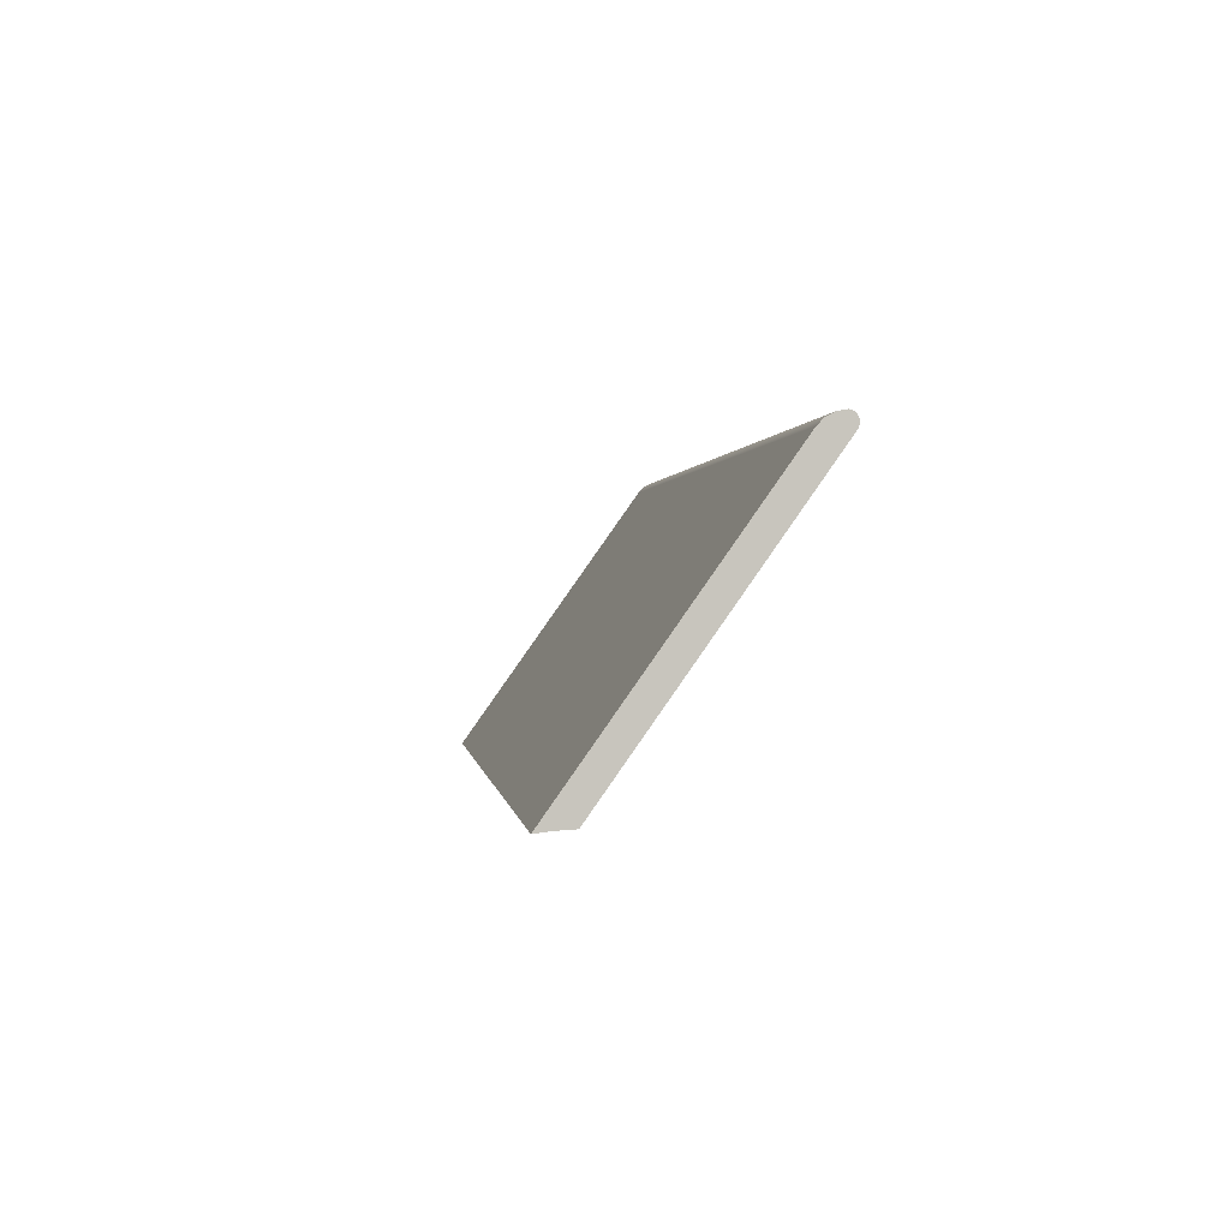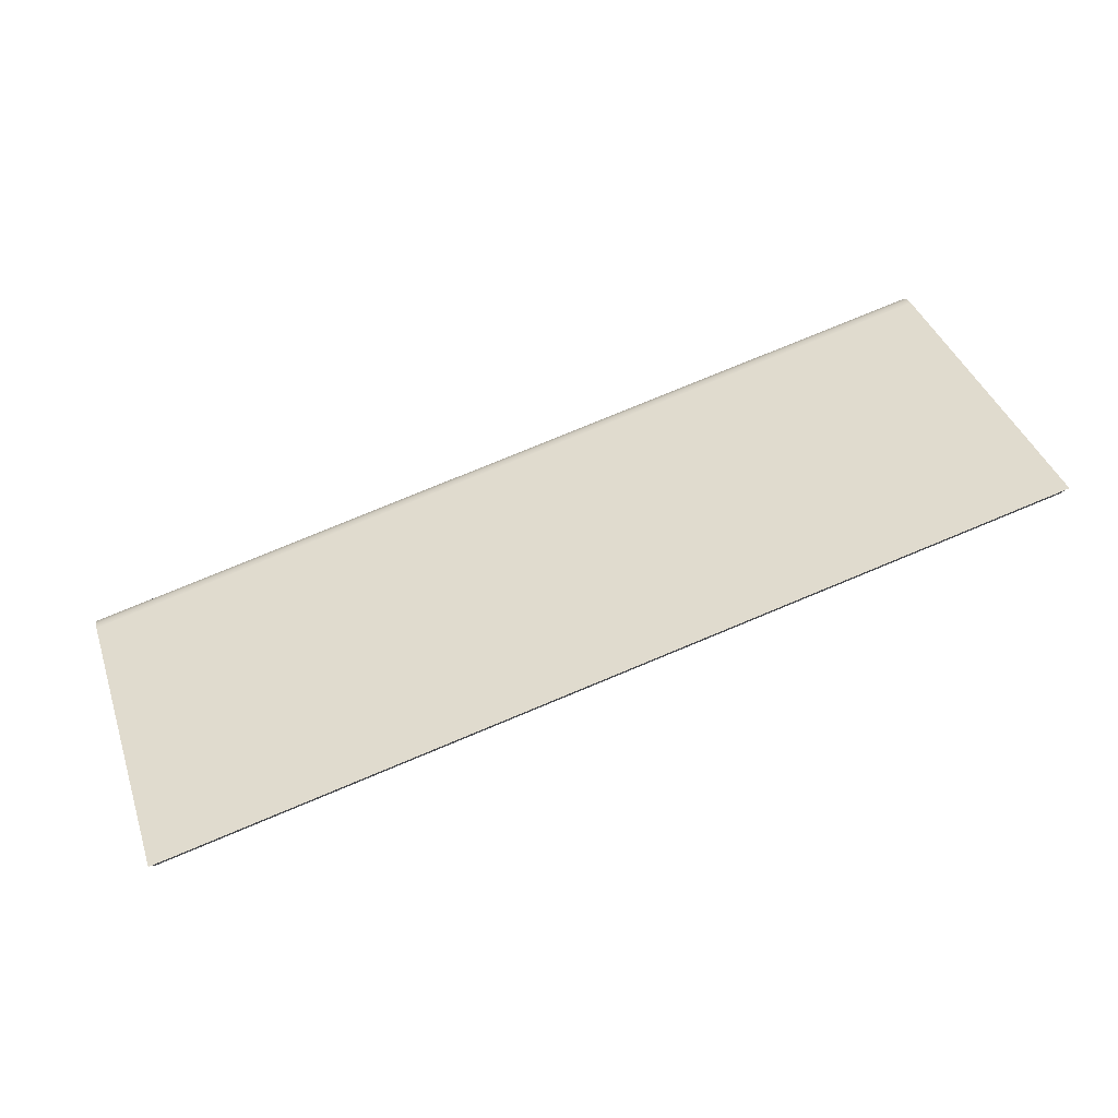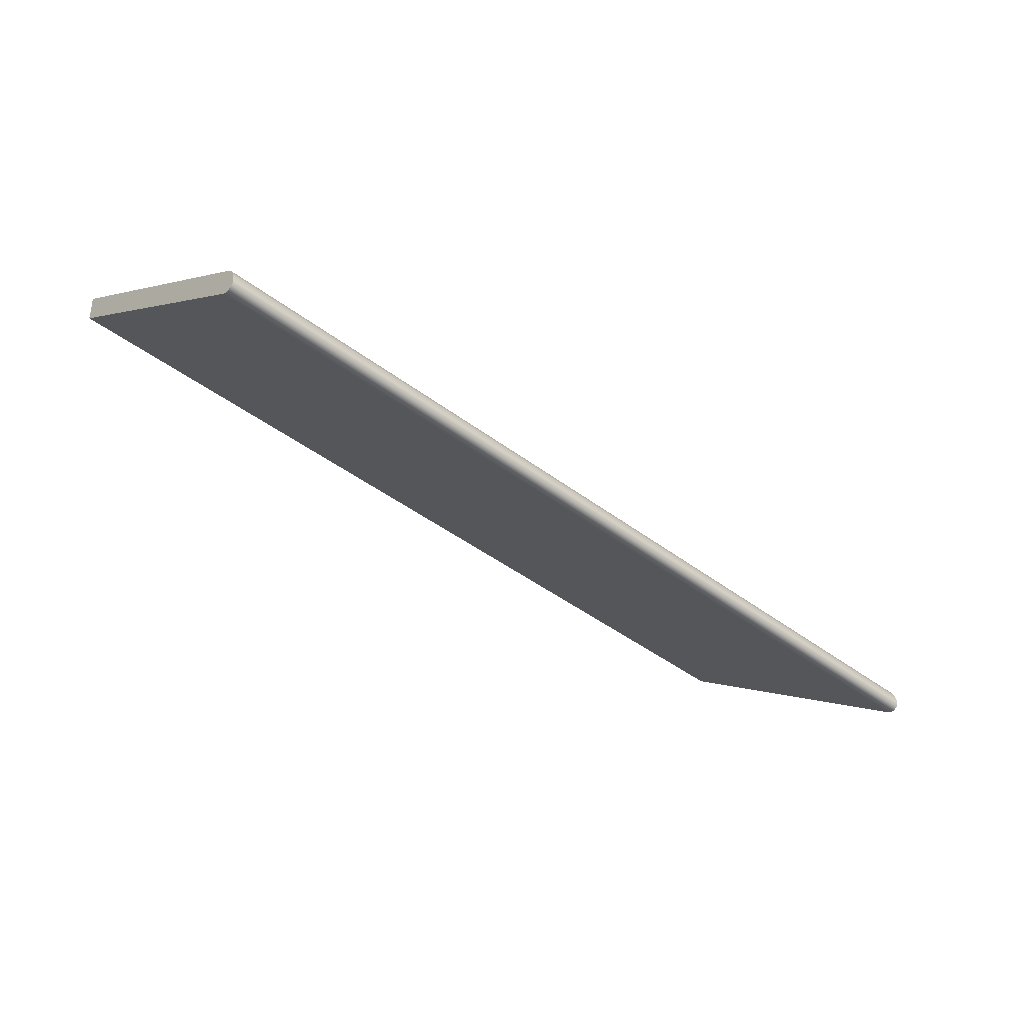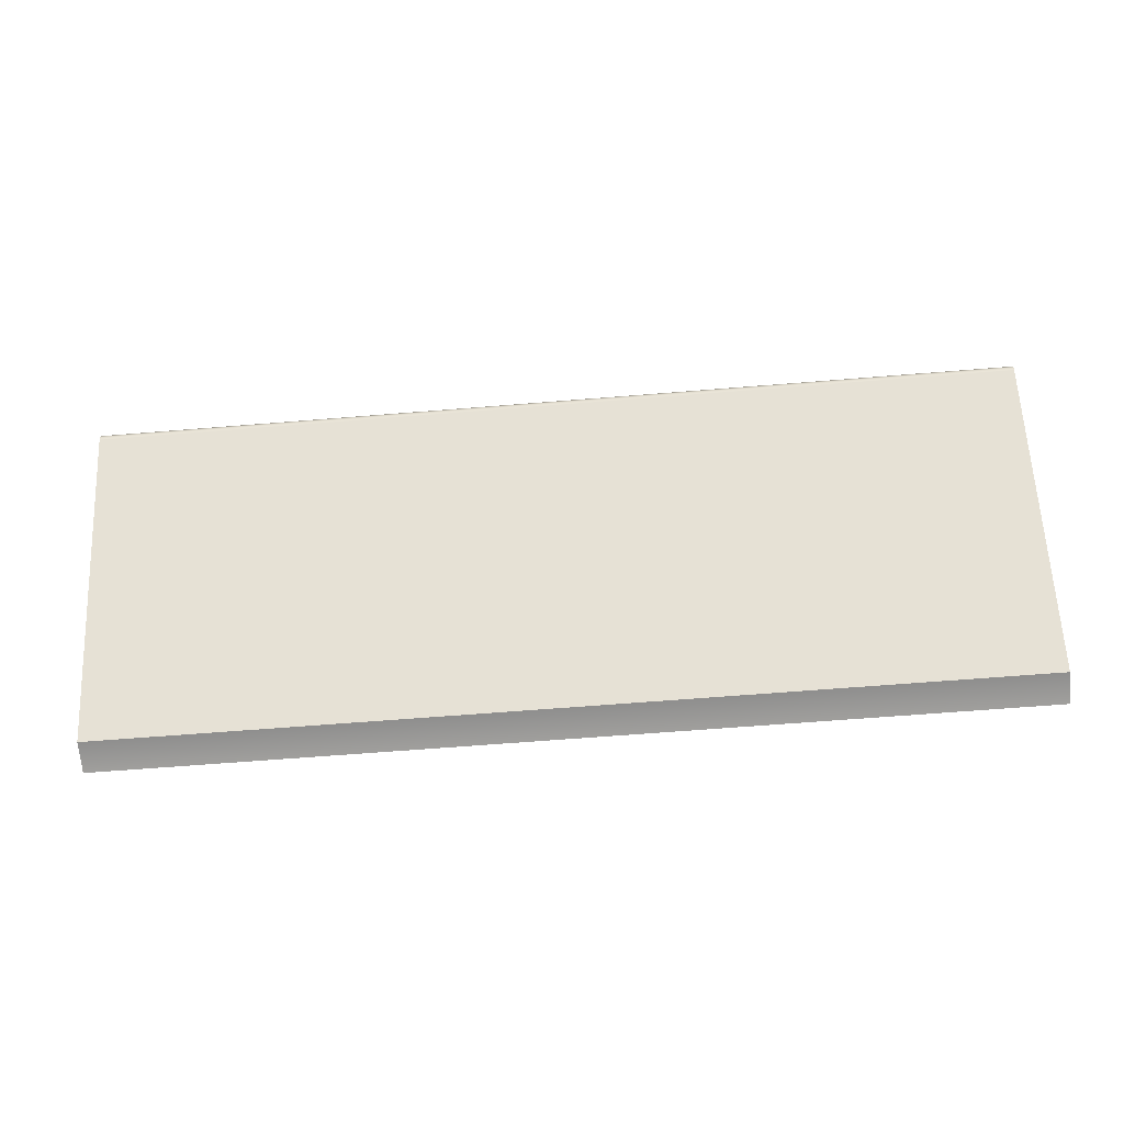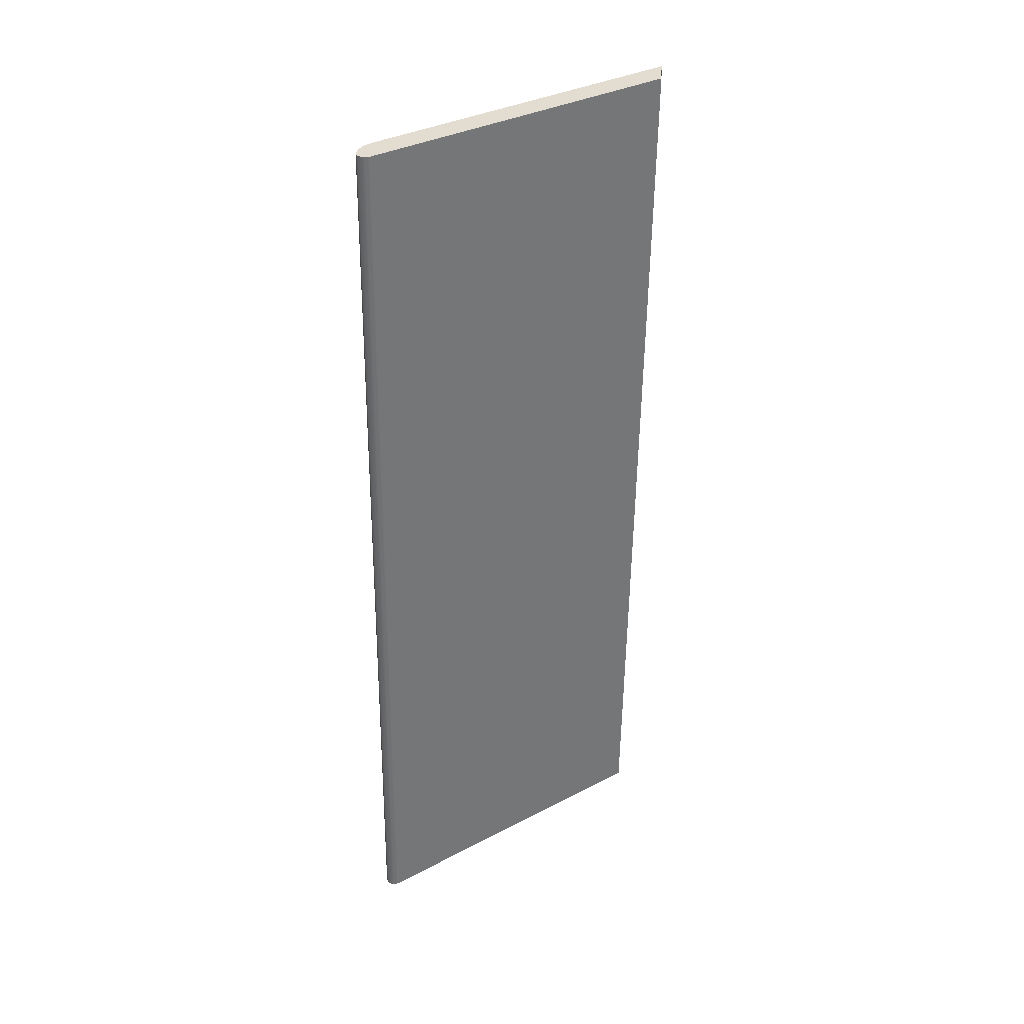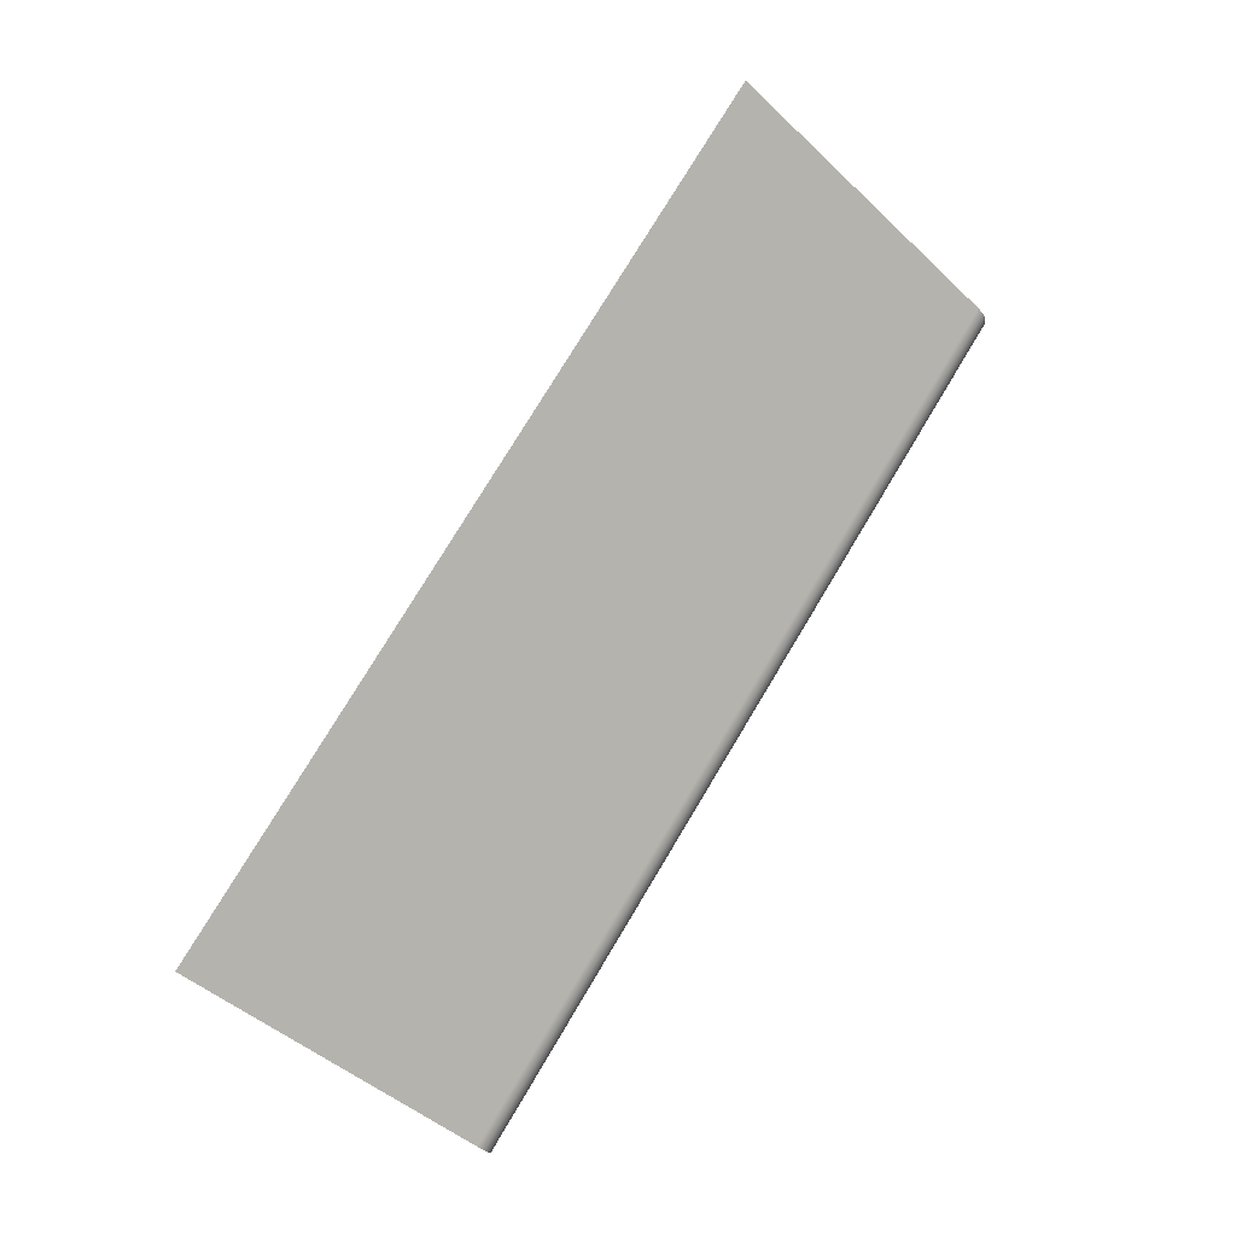
<metadata>
{"format":"obj","ext":"obj","renderer":"f3d","projection":"perspective","resolution":1024,"background":"white","views":[{"elev":0.4,"azim":83.1,"up":"+Y"},{"elev":77.8,"azim":-22.5,"up":"+Z"},{"elev":-42.0,"azim":137.4,"up":"+Z"},{"elev":-63.2,"azim":-175.3,"up":"+Y"},{"elev":-54.8,"azim":-90.6,"up":"+Z"},{"elev":77.0,"azim":121.0,"up":"+Z"}]}
</metadata>
<code>
v -1.6 2.506 1.417
v 1.6 2.506 1.417
v 1.6 3.459 0.7431
v -1.6 3.459 0.7431
v 1.6 2.516 1.304
v 1.6 3.454 0.6412
v 1.6 3.469 0.6358
v 1.6 3.485 0.6387
v 1.6 3.497 0.6492
v 1.6 3.502 0.6642
v 1.6 3.496 0.6945
v 1.6 3.482 0.7216
v 1.6 3.459 0.7431
v 1.6 2.506 1.417
v 1.6 2.511 1.38
v 1.6 2.514 1.342
v -1.6 3.454 0.6412
v 1.6 3.454 0.6412
v 1.6 2.516 1.304
v -1.6 2.516 1.304
v -1.6 3.459 0.7431
v 1.6 3.459 0.7431
v 1.6 3.482 0.7216
v 1.6 3.496 0.6945
v 1.6 3.502 0.6642
v -1.6 3.502 0.6642
v -1.6 3.496 0.6945
v -1.6 3.482 0.7216
v -1.6 2.516 1.304
v 1.6 2.516 1.304
v 1.6 2.514 1.342
v 1.6 2.511 1.38
v 1.6 2.506 1.417
v -1.6 2.506 1.417
v -1.6 2.511 1.38
v -1.6 2.514 1.342
v -1.6 3.502 0.6642
v 1.6 3.502 0.6642
v 1.6 3.497 0.6492
v 1.6 3.485 0.6387
v 1.6 3.469 0.6358
v 1.6 3.454 0.6412
v -1.6 3.454 0.6412
v -1.6 3.469 0.6358
v -1.6 3.485 0.6387
v -1.6 3.497 0.6492
v -1.6 3.454 0.6412
v -1.6 2.516 1.304
v -1.6 2.514 1.342
v -1.6 2.511 1.38
v -1.6 2.506 1.417
v -1.6 3.459 0.7431
v -1.6 3.482 0.7216
v -1.6 3.496 0.6945
v -1.6 3.502 0.6642
v -1.6 3.497 0.6492
v -1.6 3.485 0.6387
v -1.6 3.469 0.6358
f 2 3 1
f 1 3 4
f 16 5 13
f 13 5 6
f 13 6 12
f 12 6 11
f 11 6 10
f 10 6 9
f 9 6 8
f 8 6 7
f 14 15 13
f 13 15 16
f 18 19 17
f 17 19 20
f 21 22 28
f 28 22 23
f 28 23 27
f 27 23 24
f 27 24 26
f 26 24 25
f 29 30 36
f 36 30 31
f 36 31 35
f 35 31 32
f 35 32 34
f 34 32 33
f 37 38 46
f 46 38 39
f 46 39 45
f 45 39 40
f 45 40 44
f 44 40 41
f 44 41 43
f 43 41 42
f 48 52 47
f 47 52 53
f 47 53 54
f 48 49 52
f 52 49 50
f 52 50 51
f 54 55 47
f 47 55 56
f 47 56 57
f 57 58 47

</code>
